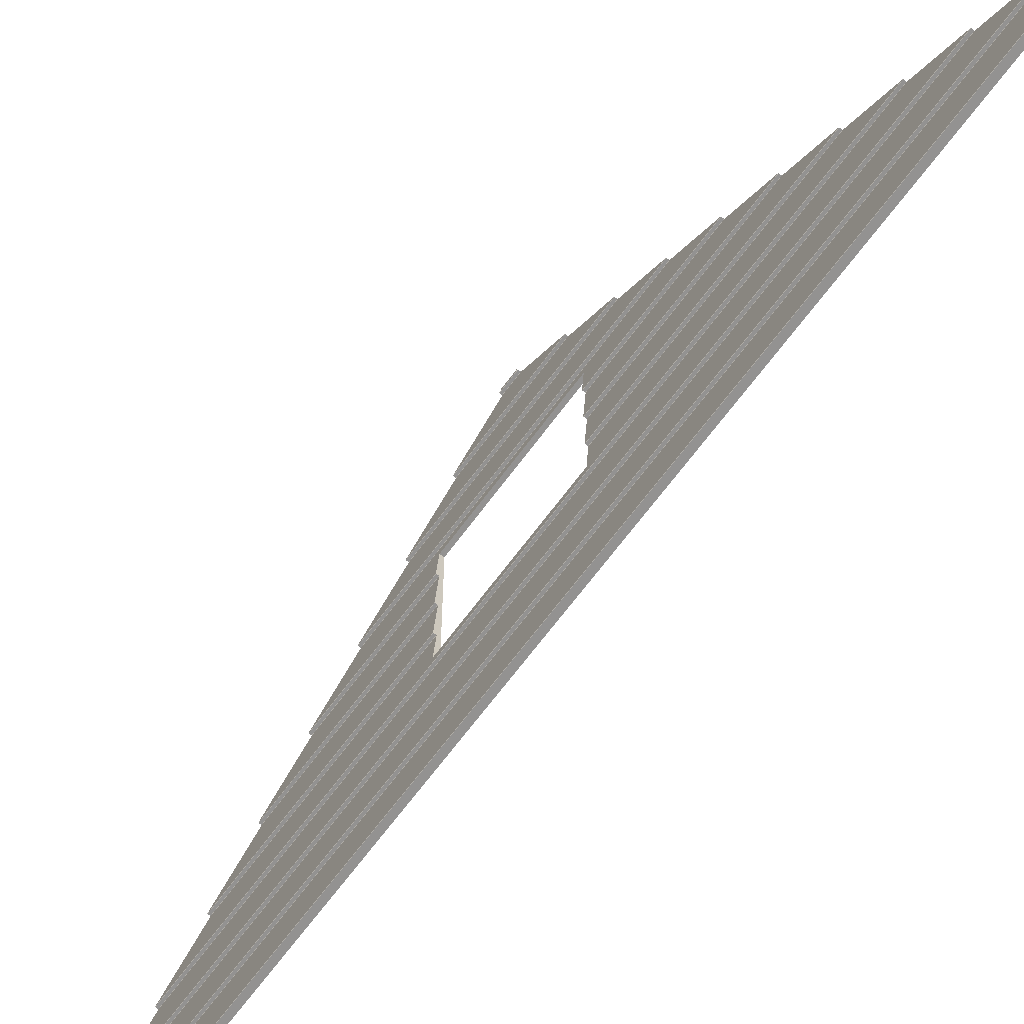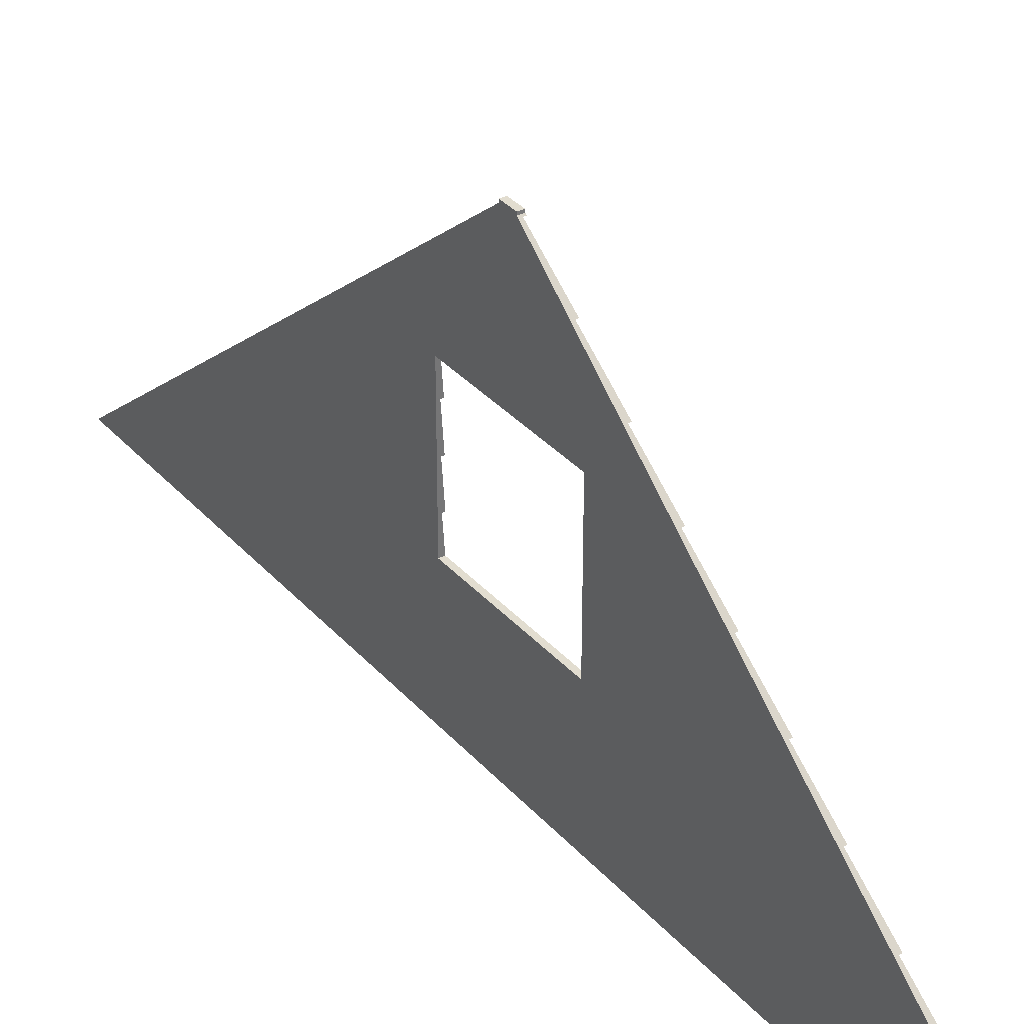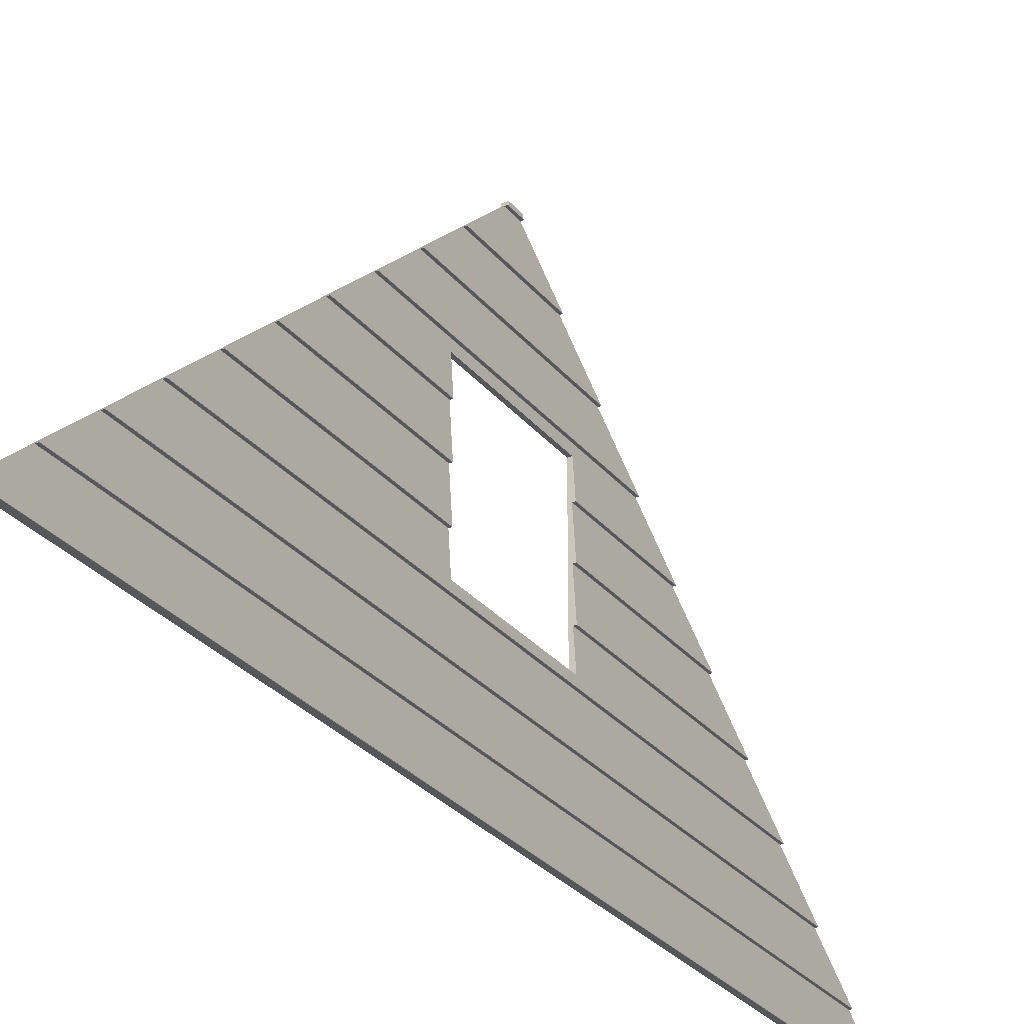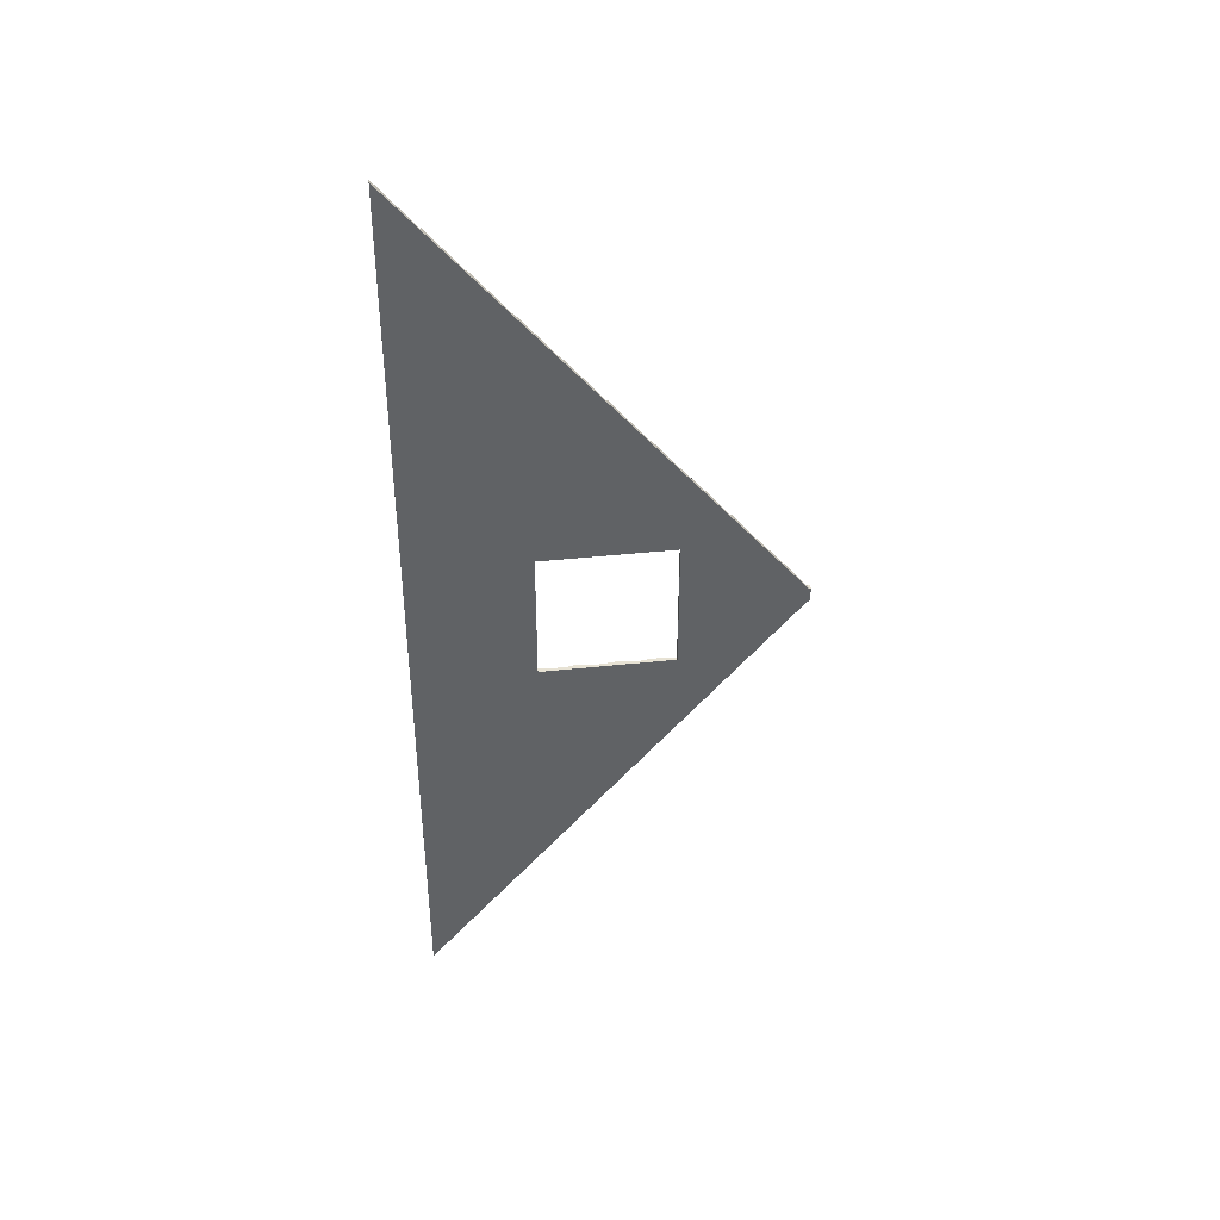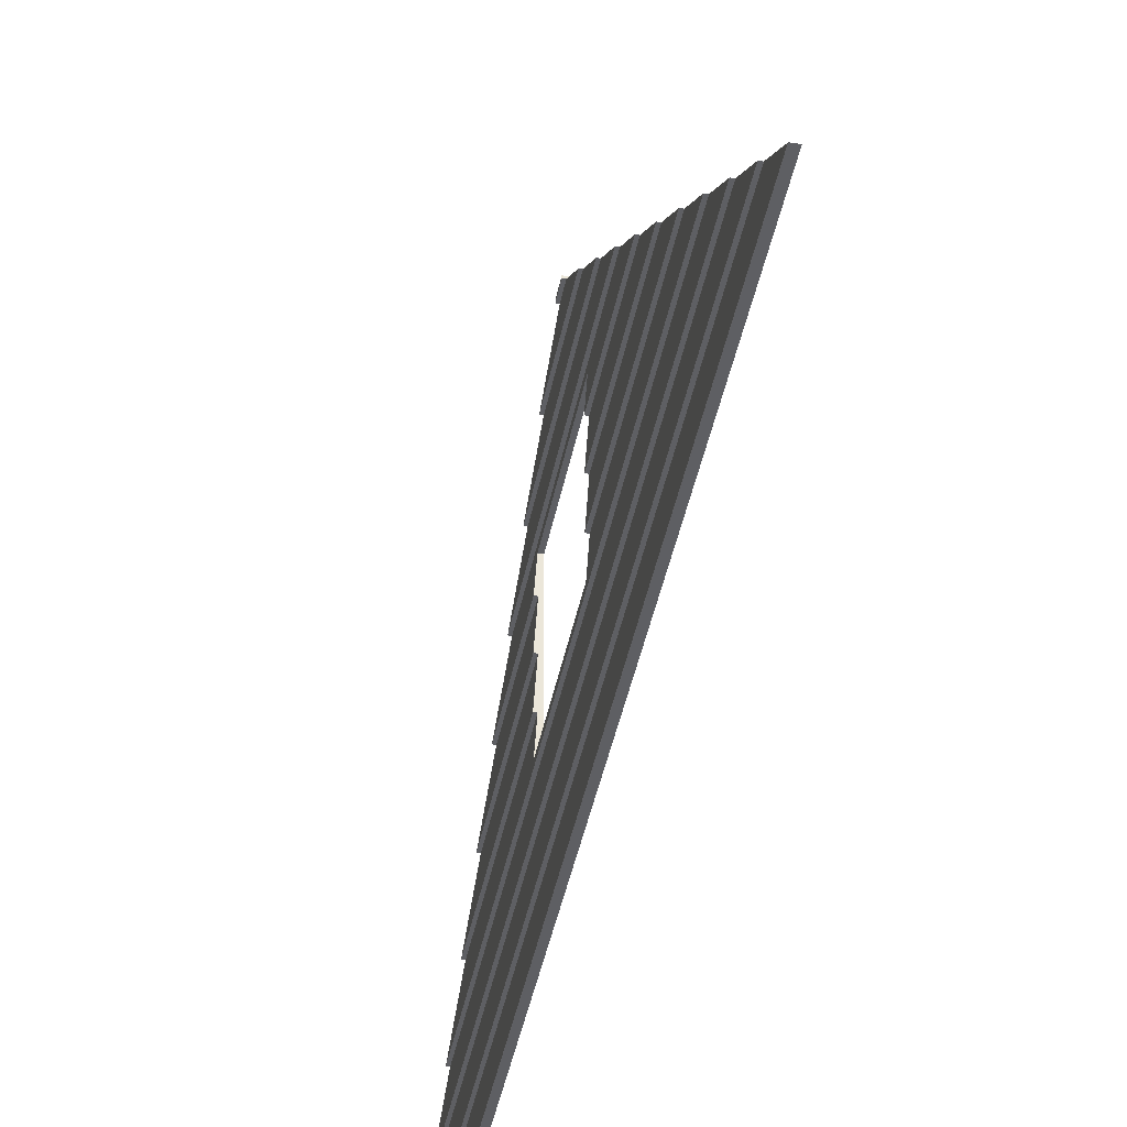
<metadata>
{"format":"obj","ext":"obj","renderer":"f3d","projection":"perspective","resolution":1024,"background":"white","views":[{"elev":-66.5,"azim":-36.3,"up":"+Y"},{"elev":35.4,"azim":144.5,"up":"+Y"},{"elev":-27.2,"azim":-150.6,"up":"+Y"},{"elev":40.0,"azim":82.4,"up":"+Z"},{"elev":-41.3,"azim":-10.7,"up":"+Y"}]}
</metadata>
<code>
o tiled_wall_roof_5000_win_600x600
v 0.01128 0.5592 1.761
v 0 0.381 1.973
v 0 0.201 2.188
v 0.02494 0.56 1.76
v 0.01128 0.3792 1.975
v 0.02494 0.38 1.974
v 0 0.561 1.759
v 0.000937 0.56 1.76
v 0.000937 0.2 2.189
v 0 0.741 1.544
v 0.02494 0.2 2.189
v 0.01053 0.56 1.76
v 0.01128 0.7392 1.546
v 0.01053 0.38 1.974
v 0.01053 0.74 1.545
v 0.000937 0.74 1.545
v 0.000937 0.38 1.974
v 0.02494 0.74 1.545
v 0.000937 1.46 0.6872
v 0.01053 1.46 0.6872
v 0.01128 1.459 0.6882
v 0.02494 1.46 0.6872
v 0 1.461 0.6861
v 0 1.281 0.9006
v 0.000937 1.64 0.4727
v 0.000937 0.92 1.331
v 0.01053 0.92 1.331
v 0.01128 1.099 1.117
v 0.01128 1.279 0.9027
v 0.01128 1.639 0.4737
v 0.01053 1.64 0.4727
v 0 1.641 0.4715
v 0.02494 0.92 1.331
v 0.000937 1.1 1.116
v 0.01053 1.1 1.116
v 0.02494 1.64 0.4727
v 0.01128 1.999 0.04464
v 0.02494 1.1 1.116
v 0 1.101 1.115
v 0 2.001 0.04252
v 0.02494 1.28 0.9018
v 0.01128 0.9192 1.332
v 0.01128 1.819 0.2592
v 0.01053 1.28 0.9018
v 0.000937 1.28 0.9018
v 0.000266 2.005 0.0375
v 0 0.921 1.33
v 0 1.821 0.257
v 0.02494 2.005 0.0375
v 0.02494 2 0.0437
v 0.01053 2 0.0437
v 0.01053 1.82 0.2582
v 0.000937 1.82 0.2582
v 0.000937 2 0.0437
v 0.02494 1.82 0.2582
v 0.000967 2.016 0.0375
v 0.02494 2.016 0.0375
v 0.000967 2.016 -0
v 0.02494 2.016 0
v 0.000967 2.016 -0.0375
v 0.02494 2.016 -0.0375
v 0.000266 2.005 -0.0375
v 0.02494 2.005 -0.0375
v 0.02494 0.74 -1.545
v 0.000937 1.46 -0.6872
v 0.01053 1.46 -0.6872
v 0.01128 1.459 -0.6882
v 0.02494 1.46 -0.6872
v 0 1.461 -0.6861
v 0 1.281 -0.9006
v 0.000937 1.64 -0.4727
v 0.000937 0.92 -1.331
v 0.01053 0.92 -1.331
v 0.01128 1.099 -1.117
v 0.01128 1.279 -0.9027
v 0.01128 1.639 -0.4737
v 0.01053 1.64 -0.4727
v 0 1.641 -0.4715
v 0.02494 0.92 -1.331
v 0.000937 1.1 -1.116
v 0.01053 1.1 -1.116
v 0.02494 1.64 -0.4727
v 0.01128 1.999 -0.04464
v 0.02494 1.1 -1.116
v 0 1.101 -1.115
v 0 2.001 -0.04252
v 0.02494 1.28 -0.9018
v 0.01128 0.9192 -1.332
v 0.01128 1.819 -0.2592
v 0.01053 1.28 -0.9018
v 0.000937 1.28 -0.9018
v 0 0.921 -1.33
v 0 1.821 -0.257
v 0.02494 2 -0.0437
v 0.01053 2 -0.0437
v 0.01053 1.82 -0.2582
v 0.000937 1.82 -0.2582
v 0.000937 2 -0.0437
v 0.02494 1.82 -0.2582
v 0.01128 0.5592 -1.761
v 0 0.381 -1.973
v 0 0.201 -2.188
v 0.02494 0.56 -1.76
v 0.01128 0.3792 -1.975
v 0.02494 0.38 -1.974
v 0 0.561 -1.759
v 0.000937 0.56 -1.76
v 0.000937 0.2 -2.189
v 0 0.741 -1.544
v 0.02494 0.2 -2.189
v 0.01053 0.56 -1.76
v 0.01128 0.7392 -1.546
v 0.01053 0.38 -1.974
v 0.01053 0.74 -1.545
v 0.000937 0.74 -1.545
v 0.000937 0.38 -1.974
v 0.01103 1.279 0.32
v 0.01053 1.28 -0.32
v 0.01077 1.28 -0.32
v 0.01053 1.28 0.32
v 0.008598 1.417 0.3108
v 0.004121 1.346 -0.32
v 0.008598 1.417 -0.32
v 0.02494 1.28 0.32
v 0.02494 1.417 0.32
v 0.02494 1.346 -0.32
v 0.02494 1.28 -0.32
v 0.02494 1.417 0.3066
v 0.007602 1.041 0.32
v 0.01128 1.099 0.32
v 0.004653 0.9945 -0.32
v 0.01128 1.099 -0.32
v 0.01081 0.9197 0.32
v 0.01053 0.92 0.32
v 0.01099 0.9195 -0.32
v 0.01053 0.92 -0.32
v 0.02494 1.1 0.32
v 0.02494 1.171 0.32
v 0.02494 1.1 -0.32
v 0.02494 1.228 -0.32
v 0.000334 1.101 0.32
v 0 1.101 0.32
v 0.000603 1.1 -0.32
v 0 1.101 -0.32
v 0.000581 0.9204 0.32
v 0 0.921 -0.32
v 0.000356 0.9206 -0.32
v 0 0.921 0.32
v 0.02494 0.7769 0.32
v 0.02494 0.8167 0.32
v 0.02494 0.7769 -0.32
v 0.02494 0.8567 -0.32
v 0.01101 1.099 0.32
v 0.01053 1.1 -0.32
v 0.01079 1.1 -0.32
v 0.01053 1.1 0.32
v 0.004443 1.171 0.32
v 0.01128 1.279 -0.32
v 0.00802 1.228 -0.32
v 0.01128 1.279 0.32
v 0.0048 0.8169 0.32
v 0.01128 0.9192 -0.32
v 0.007309 0.8565 -0.32
v 0.01128 0.9192 0.32
v 0.000302 1.281 0.32
v 0 1.281 0.32
v 0.000635 1.28 -0.32
v 0 1.281 -0.32
v 0.02494 0.92 0.32
v 0.02494 0.9944 0.32
v 0.02494 1.041 -0.32
v 0.02494 0.92 -0.32
v 0.008598 1.417 0.32
v 0.02494 1.417 -0.32
v 0.000937 0.92 0.32
v 0.000937 0.92 -0.32
v 0.000937 1.1 0.32
v 0.000937 1.1 -0.32
v 0.000937 1.28 0.32
v 0.000937 1.28 -0.32
v 0.00227 0.7769 0.32
v 0.00227 0.7769 -0.32
f 44 117 29
f 90 119 118
f 67 122 123
f 87 126 127
f 22 124 125
f 82 55 36
f 100 111 103
f 69 30 76
f 100 12 111
f 78 43 89
f 102 9 3
f 68 36 22
f 28 130 129
f 74 131 132
f 65 23 69
f 27 134 133
f 73 135 136
f 110 6 11
f 101 1 100
f 38 137 138
f 87 139 84
f 103 6 105
f 104 14 113
f 39 142 141
f 85 143 144
f 47 145 26
f 92 147 146
f 18 64 149
f 13 18 15
f 93 37 83
f 35 153 28
f 81 155 154
f 62 86 58
f 64 4 103
f 49 50 59
f 78 25 32
f 89 52 96
f 107 7 106
f 29 157 39
f 75 159 158
f 93 53 48
f 42 161 10
f 88 163 162
f 77 30 31
f 112 7 13
f 86 54 40
f 115 10 109
f 83 51 95
f 67 20 66
f 102 5 104
f 24 166 165
f 70 167 168
f 94 55 99
f 112 15 114
f 33 169 170
f 84 172 79
f 101 17 2
f 29 117 160
f 90 158 119
f 166 24 21
f 122 70 168
f 68 128 174
f 82 99 55
f 86 62 95
f 62 63 95
f 68 76 82
f 55 37 48
f 110 104 105
f 21 41 22
f 5 11 6
f 28 33 38
f 98 86 95
f 97 93 96
f 96 93 99
f 99 89 96
f 68 67 66
f 82 76 77
f 71 78 77
f 77 78 82
f 79 74 84
f 65 69 66
f 66 69 68
f 87 75 90
f 43 36 55
f 91 70 90
f 90 70 87
f 84 74 81
f 64 88 79
f 110 108 102
f 42 18 33
f 80 85 81
f 81 85 84
f 79 88 73
f 72 92 73
f 73 92 79
f 64 112 114
f 105 104 113
f 113 116 101
f 113 101 105
f 115 109 114
f 114 109 64
f 111 107 106
f 111 106 103
f 69 23 30
f 100 1 12
f 60 63 62
f 59 60 58
f 78 32 43
f 1 6 4
f 102 108 9
f 115 15 16
f 73 176 72
f 26 134 27
f 68 82 36
f 81 178 80
f 34 156 35
f 28 148 47
f 92 146 131
f 49 56 46
f 65 19 23
f 27 164 42
f 88 162 135
f 110 105 6
f 101 2 1
f 87 127 140
f 41 138 124
f 107 12 8
f 103 4 6
f 97 52 53
f 56 59 58
f 104 5 14
f 39 177 34
f 80 178 143
f 26 145 175
f 92 176 147
f 79 172 152
f 33 150 169
f 94 95 63
f 49 46 51
f 46 40 51
f 40 54 51
f 82 89 99
f 99 83 94
f 84 75 87
f 103 112 64
f 13 4 18
f 30 36 31
f 29 38 41
f 48 53 52
f 43 55 52
f 48 52 55
f 32 25 31
f 32 31 36
f 21 22 20
f 51 50 49
f 29 41 44
f 23 19 20
f 23 20 22
f 100 105 101
f 87 67 68
f 5 6 14
f 30 22 36
f 28 38 35
f 24 45 44
f 24 44 41
f 9 11 3
f 2 17 14
f 14 6 2
f 39 34 35
f 39 35 38
f 42 33 27
f 7 8 12
f 12 1 4
f 47 26 27
f 47 27 33
f 7 12 4
f 10 16 15
f 10 15 18
f 93 48 37
f 28 153 130
f 81 132 155
f 86 40 58
f 40 46 58
f 46 56 58
f 58 60 62
f 98 51 54
f 64 18 4
f 50 94 59
f 94 63 59
f 63 61 59
f 59 57 49
f 78 71 25
f 89 43 52
f 107 8 7
f 39 157 142
f 75 144 159
f 90 180 91
f 45 120 44
f 65 20 19
f 93 97 53
f 109 10 182
f 77 76 30
f 112 106 7
f 86 98 54
f 115 16 10
f 83 37 51
f 67 21 20
f 102 3 5
f 24 179 45
f 91 180 167
f 108 11 9
f 94 50 55
f 112 13 15
f 84 139 171
f 38 170 137
f 116 14 17
f 101 116 17
f 71 31 25
f 154 144 143
f 149 182 181
f 148 170 134
f 125 173 121
f 44 120 117
f 121 21 67
f 67 70 122
f 123 121 67
f 22 41 124
f 125 128 22
f 74 92 131
f 73 88 135
f 87 140 139
f 85 80 143
f 47 148 145
f 64 79 151
f 79 152 151
f 149 150 18
f 64 151 149
f 35 156 153
f 29 160 157
f 42 164 161
f 70 91 167
f 84 171 172
f 90 75 158
f 21 121 173
f 173 166 21
f 126 87 68
f 68 22 128
f 174 126 68
f 68 69 76
f 55 50 37
f 110 102 104
f 21 24 41
f 5 3 11
f 28 47 33
f 79 92 74
f 43 32 36
f 64 109 88
f 42 10 18
f 60 61 63
f 59 61 60
f 1 2 6
f 115 114 15
f 73 136 176
f 26 175 134
f 81 154 178
f 34 177 156
f 28 129 148
f 49 57 56
f 27 133 164
f 41 38 138
f 107 111 12
f 97 96 52
f 56 57 59
f 39 141 177
f 92 72 176
f 33 18 150
f 94 83 95
f 82 78 89
f 99 93 83
f 84 85 75
f 103 106 112
f 13 7 4
f 29 39 38
f 51 37 50
f 100 103 105
f 87 70 67
f 30 23 22
f 81 74 132
f 98 95 51
f 75 85 144
f 90 118 180
f 45 179 120
f 65 66 20
f 182 163 88
f 10 161 181
f 182 88 109
f 10 181 182
f 24 165 179
f 108 110 11
f 38 33 170
f 116 113 14
f 71 77 31
f 131 146 136
f 146 147 136
f 147 176 136
f 136 135 172
f 135 162 172
f 163 182 151
f 162 163 152
f 163 151 152
f 162 152 172
f 131 136 172
f 132 131 171
f 171 131 172
f 171 139 132
f 139 140 159
f 132 139 155
f 127 126 118
f 126 174 123
f 140 127 158
f 155 139 154
f 126 123 122
f 122 168 118
f 168 167 118
f 167 180 118
f 118 119 127
f 119 158 127
f 126 122 118
f 154 139 159
f 143 178 154
f 159 140 158
f 159 144 154
f 149 151 182
f 120 179 165
f 165 166 120
f 166 173 120
f 173 125 120
f 125 124 120
f 124 138 160
f 138 137 156
f 156 137 153
f 137 170 129
f 130 137 129
f 160 117 124
f 117 120 124
f 137 130 153
f 170 169 134
f 150 149 161
f 149 181 161
f 169 150 164
f 150 161 164
f 142 157 156
f 157 160 138
f 156 177 141
f 141 142 156
f 157 138 156
f 164 133 169
f 133 134 169
f 134 175 145
f 145 148 134
f 148 129 170
f 121 123 128
f 123 174 128
f 128 125 121

</code>
